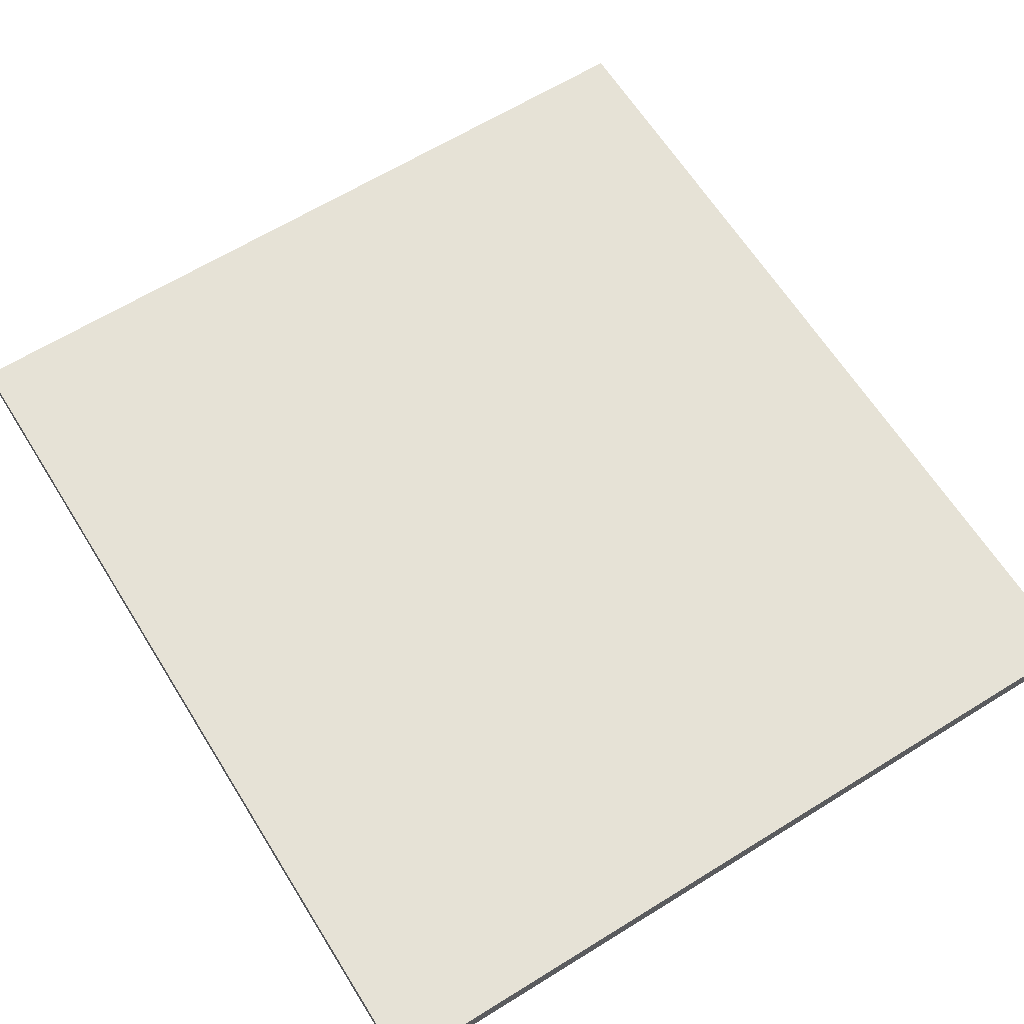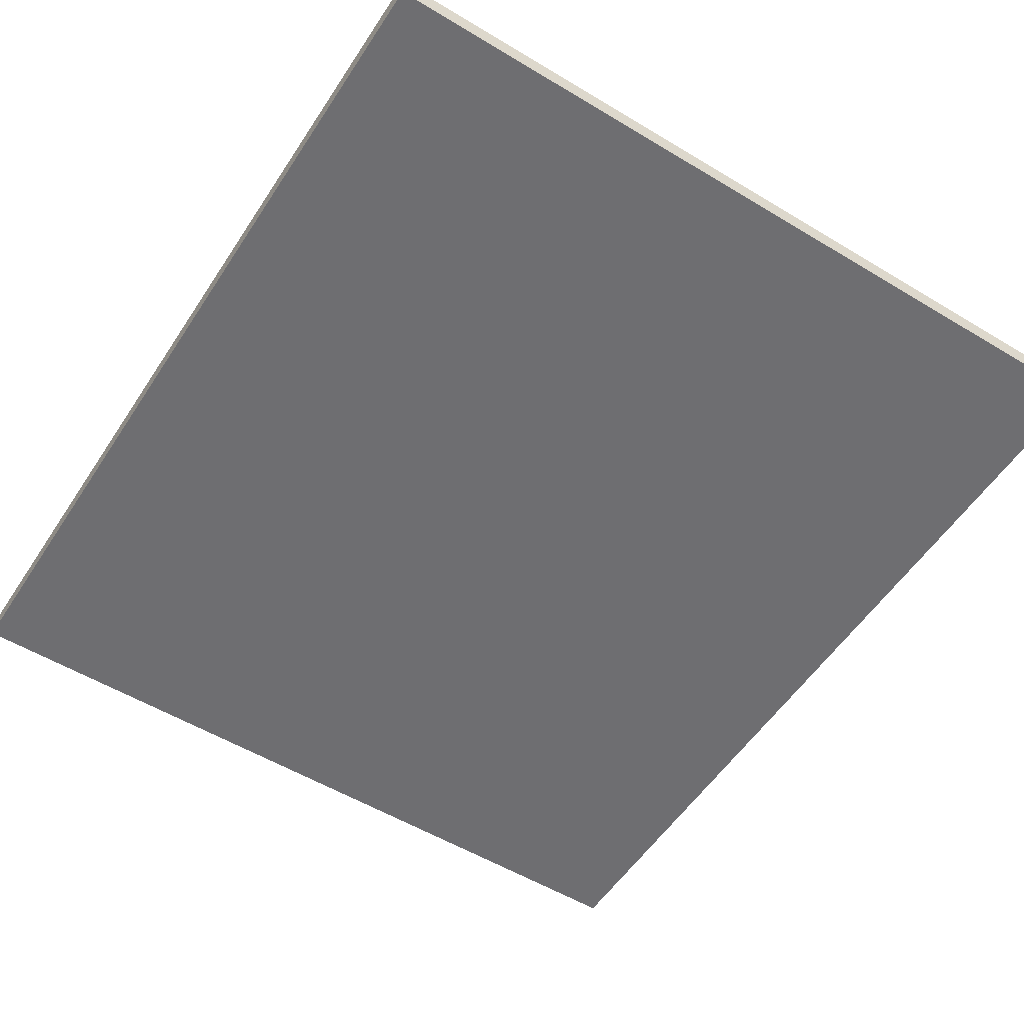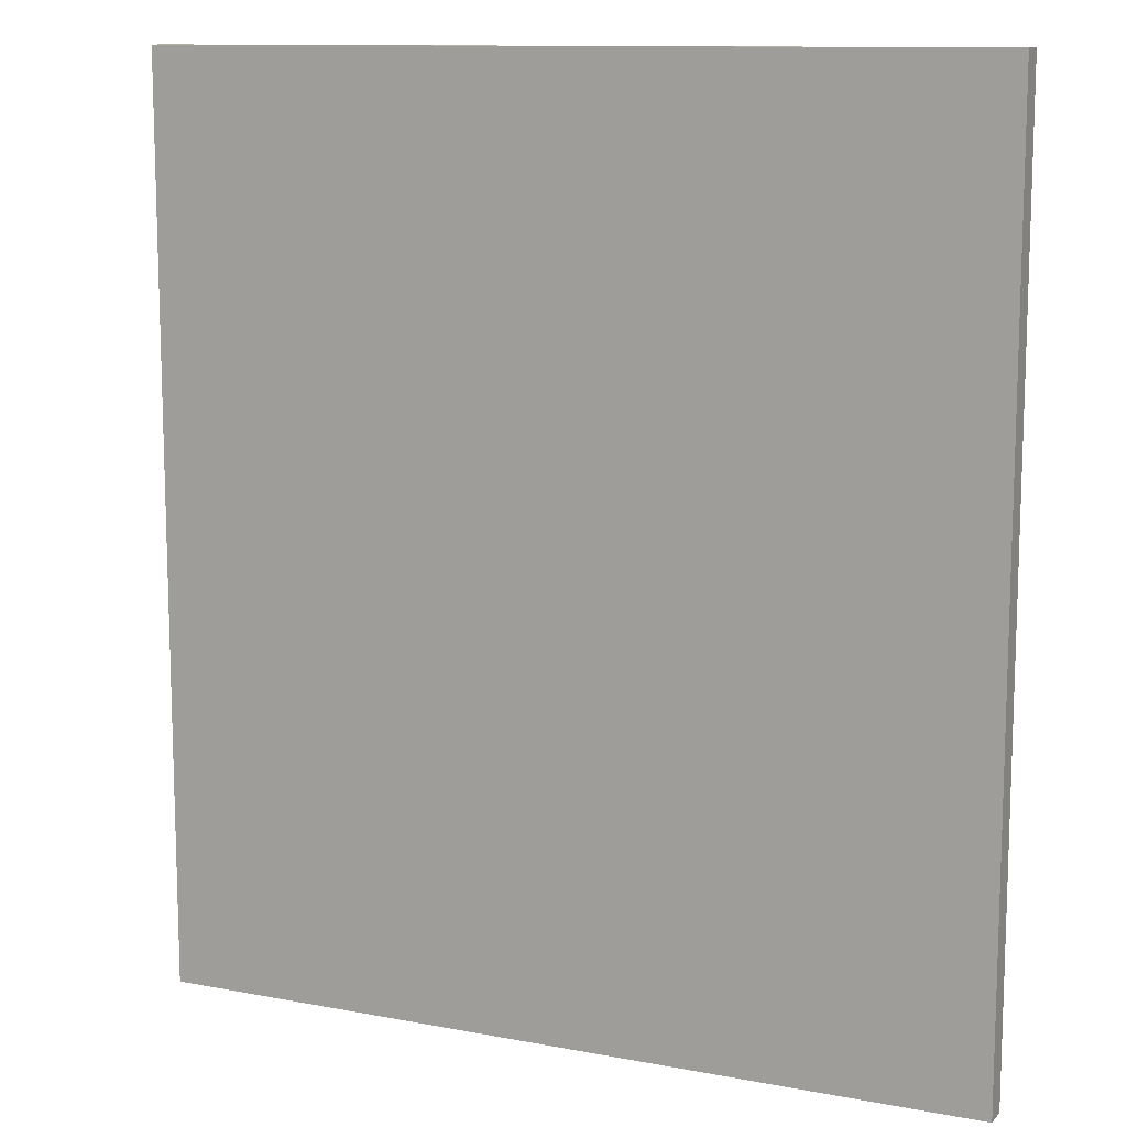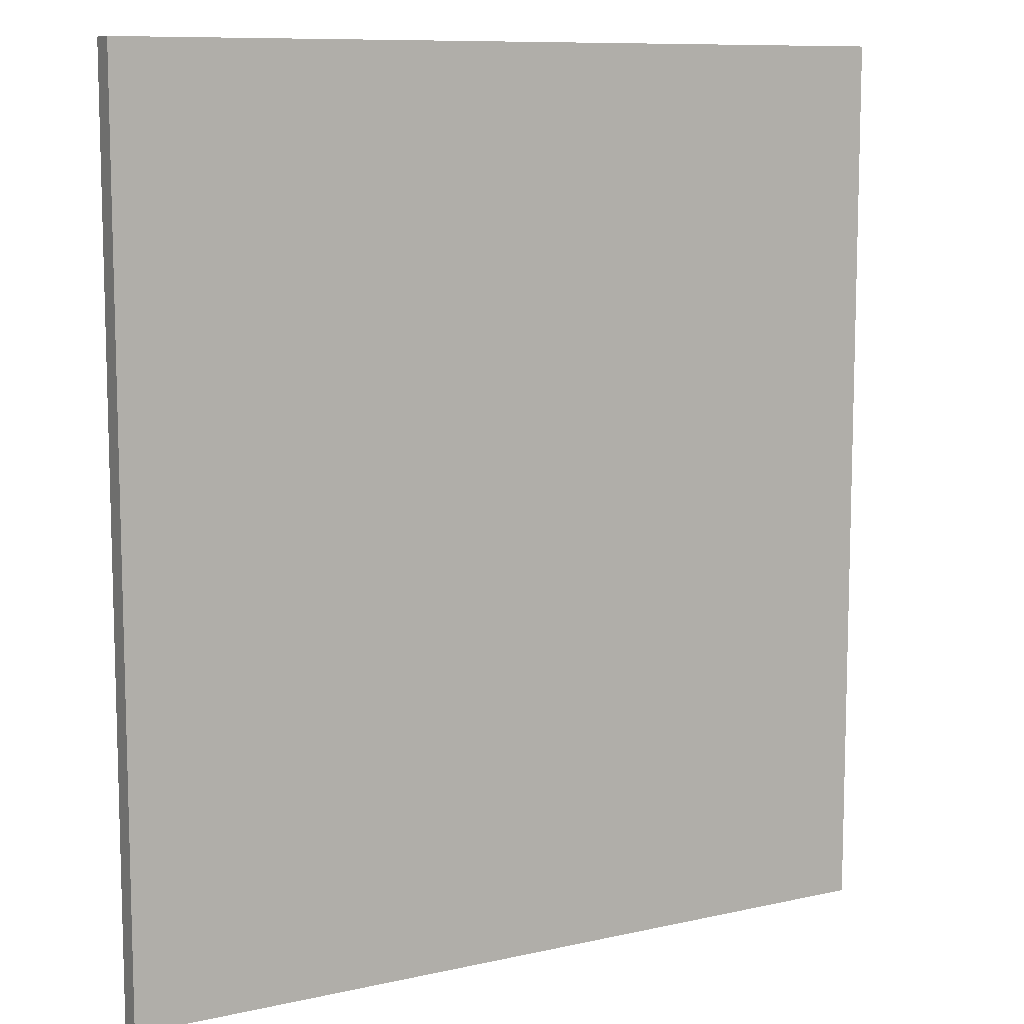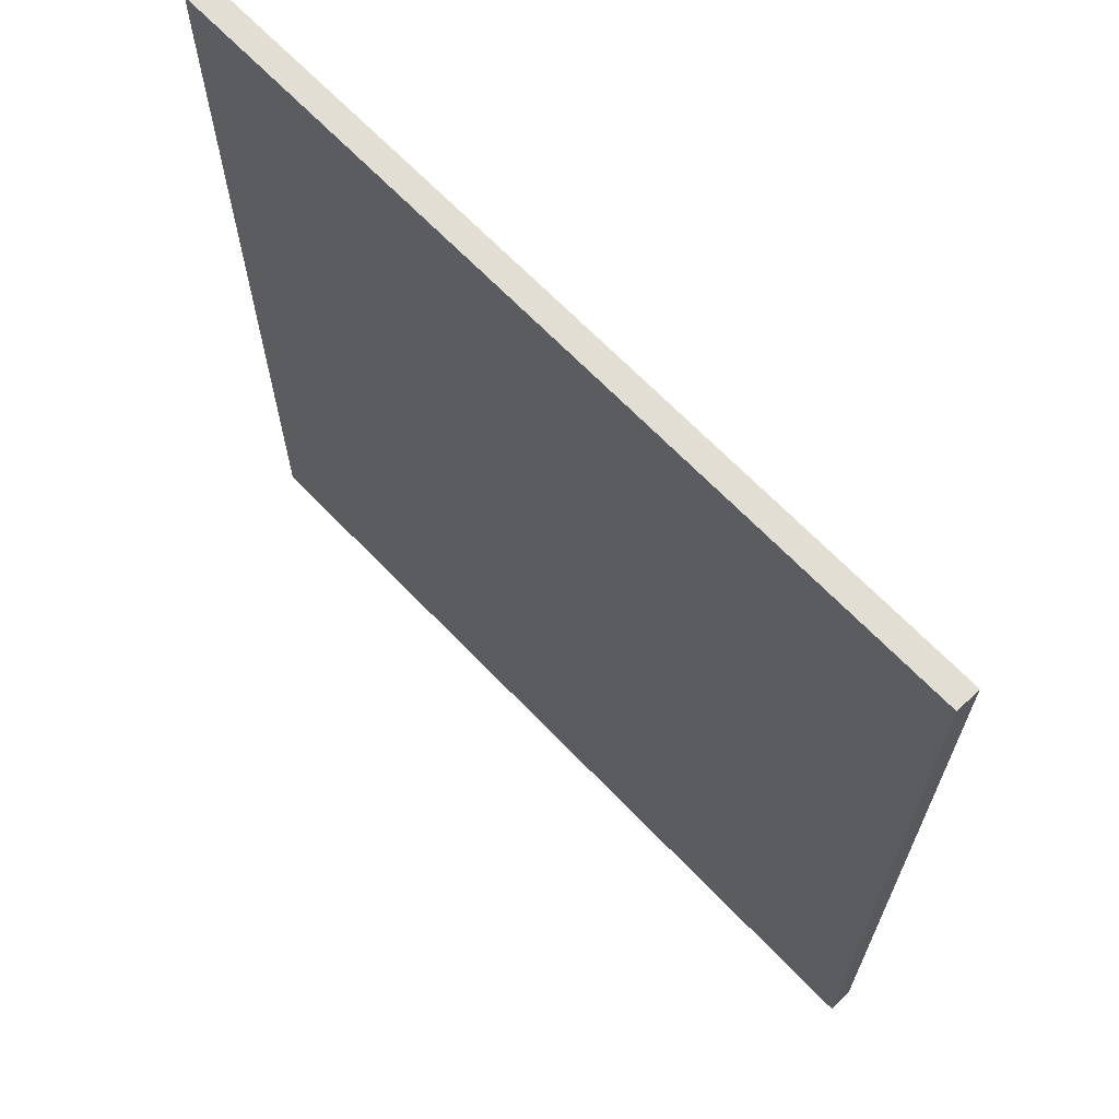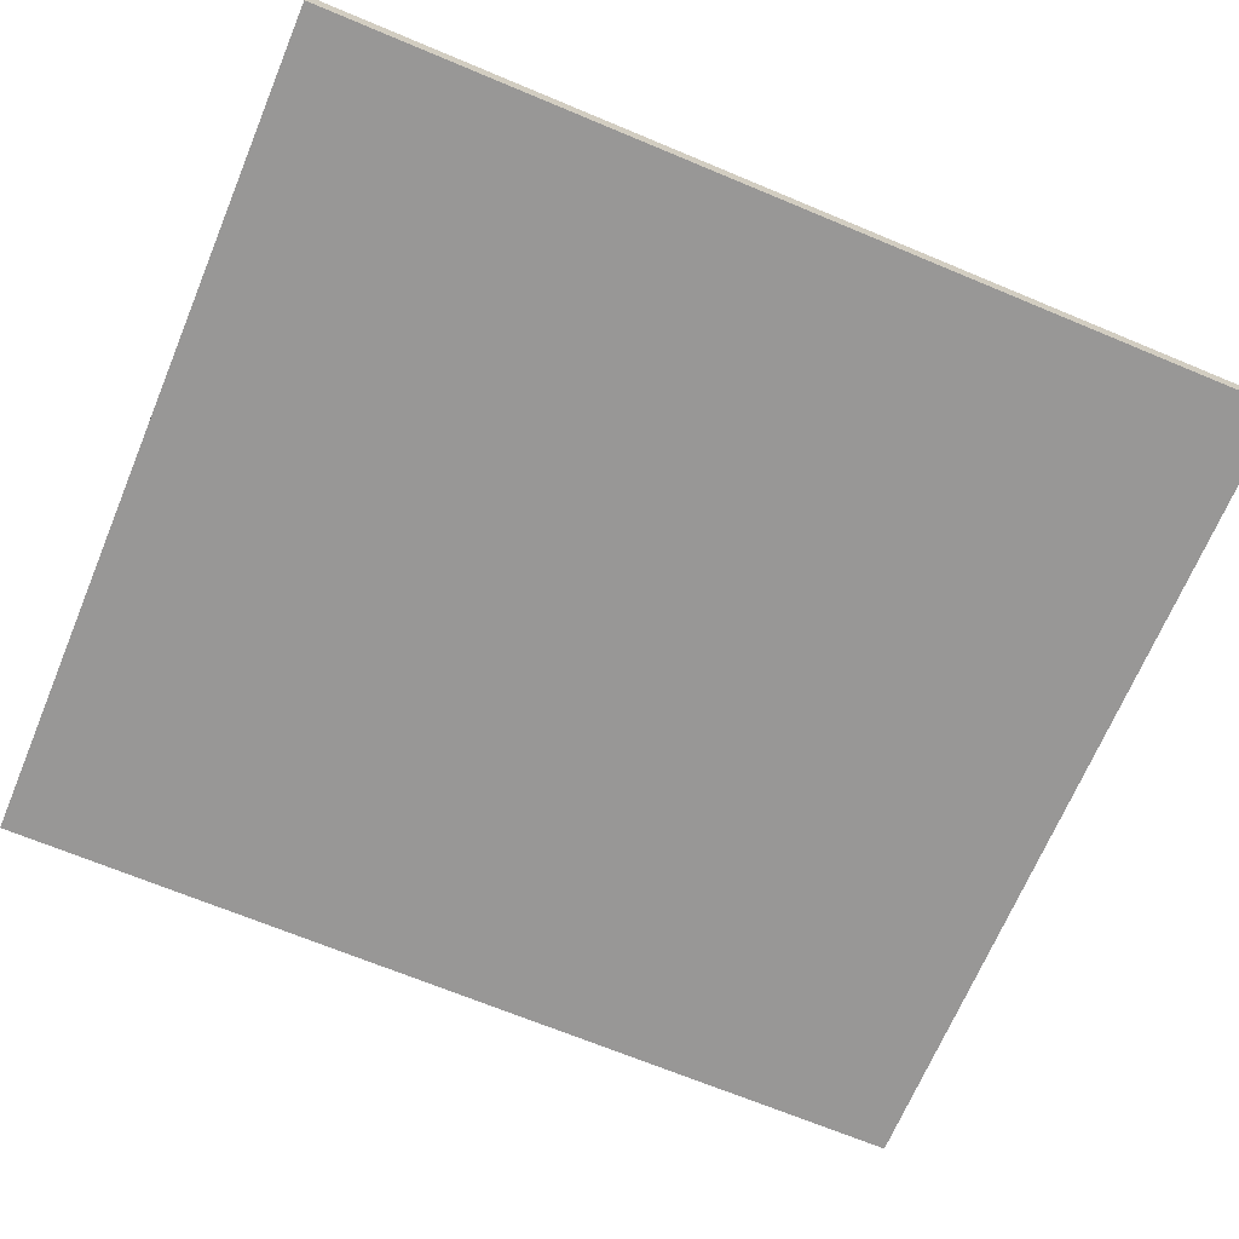
<metadata>
{"format":"obj","ext":"obj","renderer":"f3d","projection":"perspective","resolution":1024,"background":"white","views":[{"elev":63.8,"azim":-32.0,"up":"+Z"},{"elev":-54.4,"azim":-32.6,"up":"+Z"},{"elev":11.5,"azim":24.7,"up":"+Y"},{"elev":9.7,"azim":-30.2,"up":"+Y"},{"elev":67.3,"azim":46.1,"up":"+Y"},{"elev":-68.3,"azim":67.3,"up":"+Z"}]}
</metadata>
<code>
g Mesh1 Group1 Model
v 0.6905 -0.7662 0.04
v -0.6905 -0.7662 0.04
v -0.6905 -0.7662 -1.258e-07
v 0.6905 -0.7662 -1.502e-07
f 1 2 3 4
f 4 3 2 1
v -0.6905 0.7582 -1.258e-07
v 0.6905 0.7582 -1.502e-07
f 4 3 5 6
f 6 5 3 4
v -0.6905 0.7582 0.04
v 0.6905 0.7582 0.04
f 7 8 6 5
f 5 6 8 7
f 8 1 4 6
f 6 4 1 8
f 2 1 8 7
f 7 8 1 2
f 2 7 5 3
f 3 5 7 2

</code>
